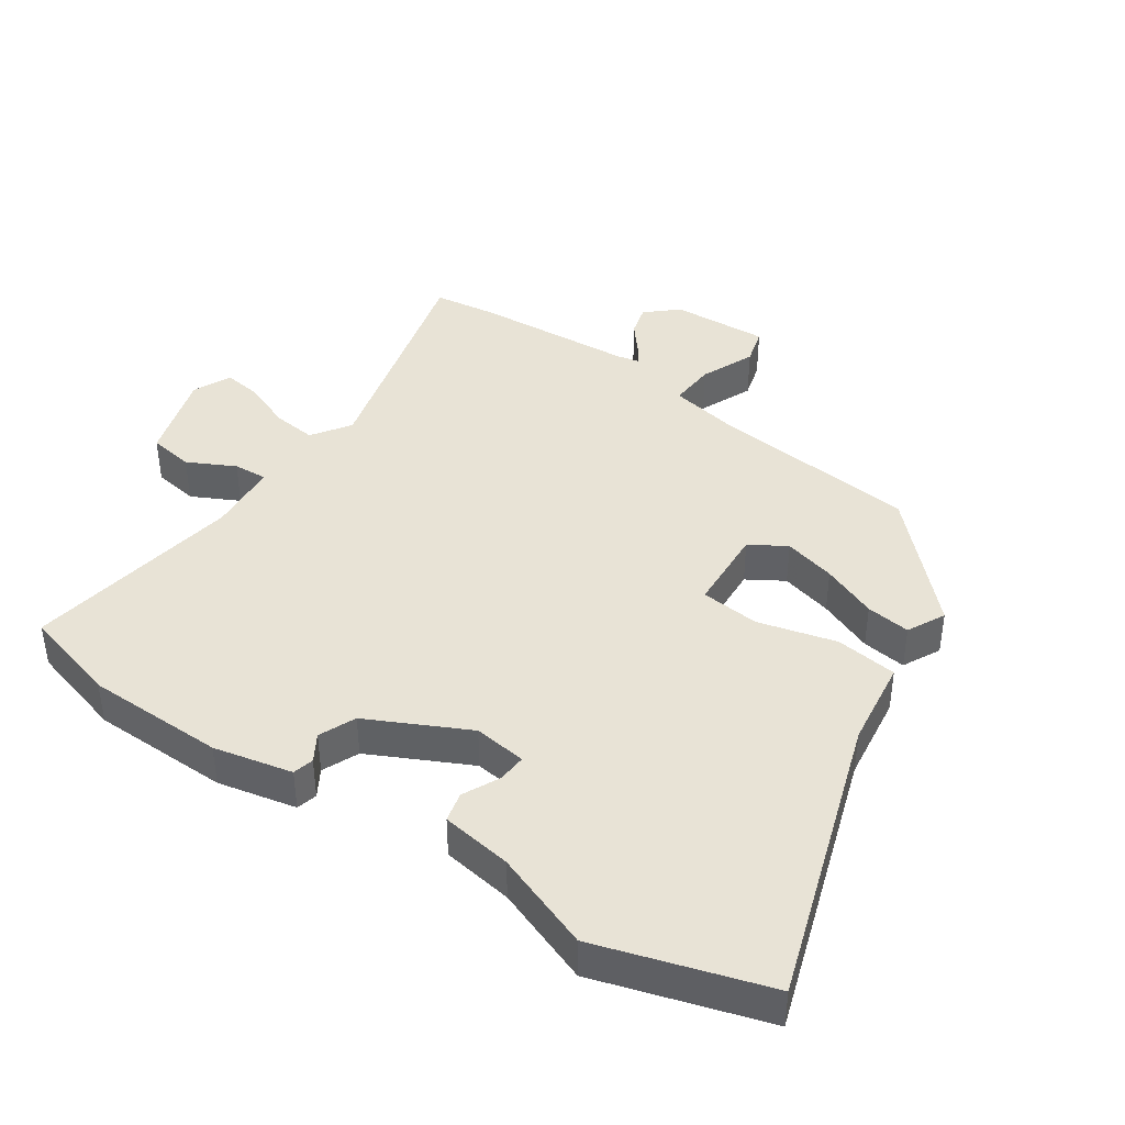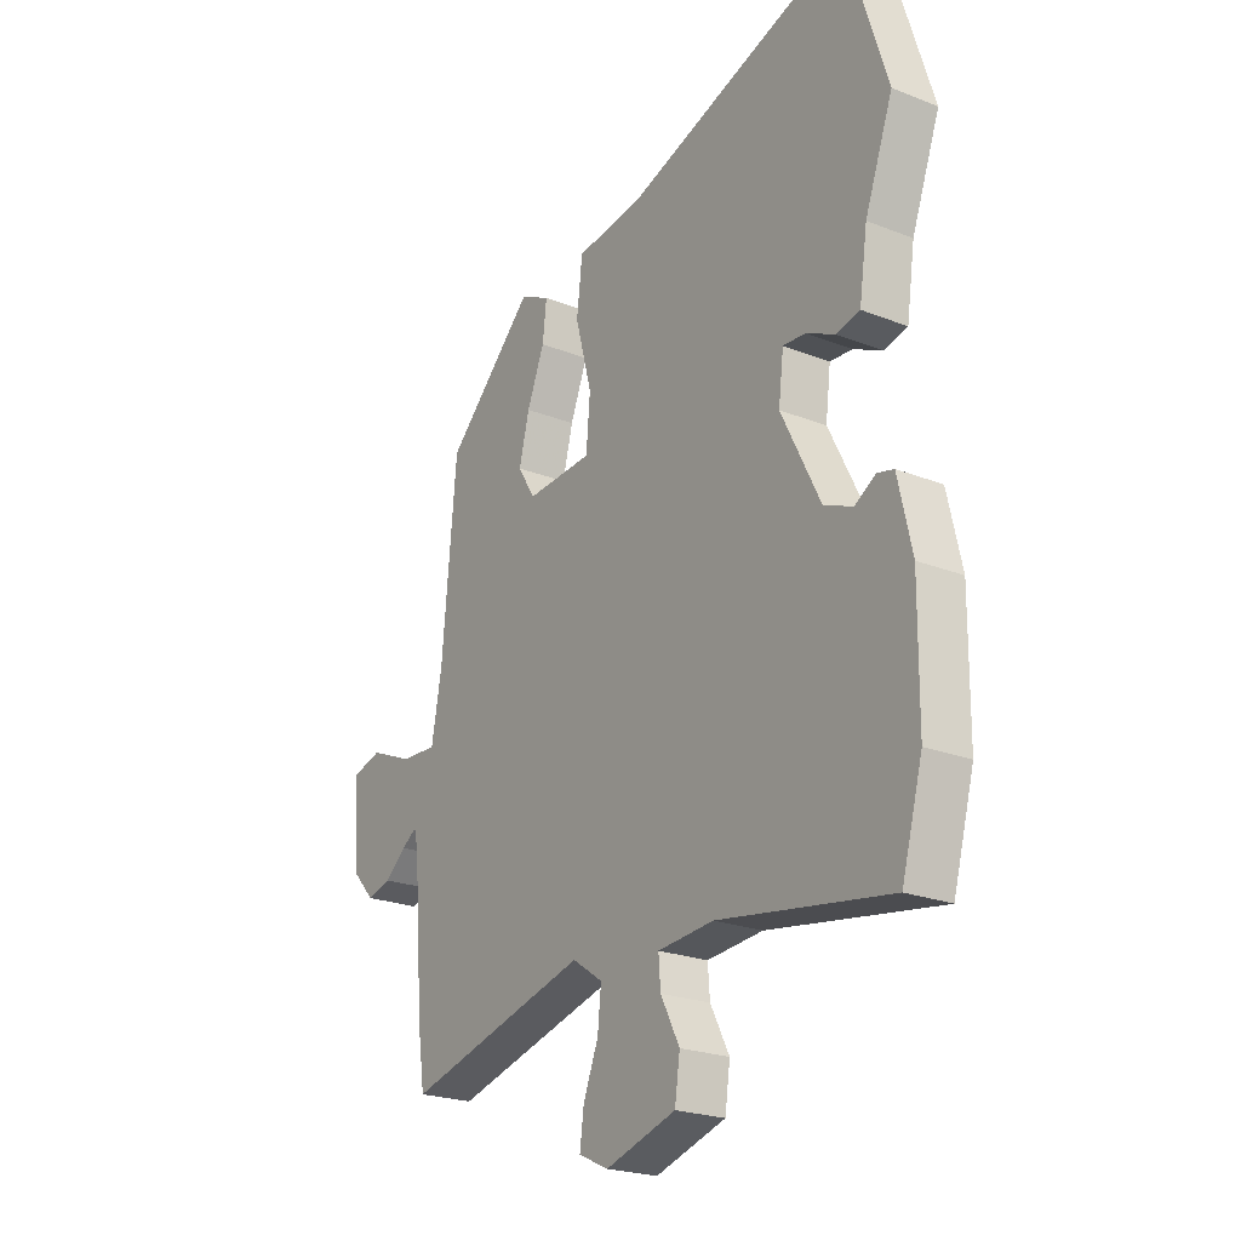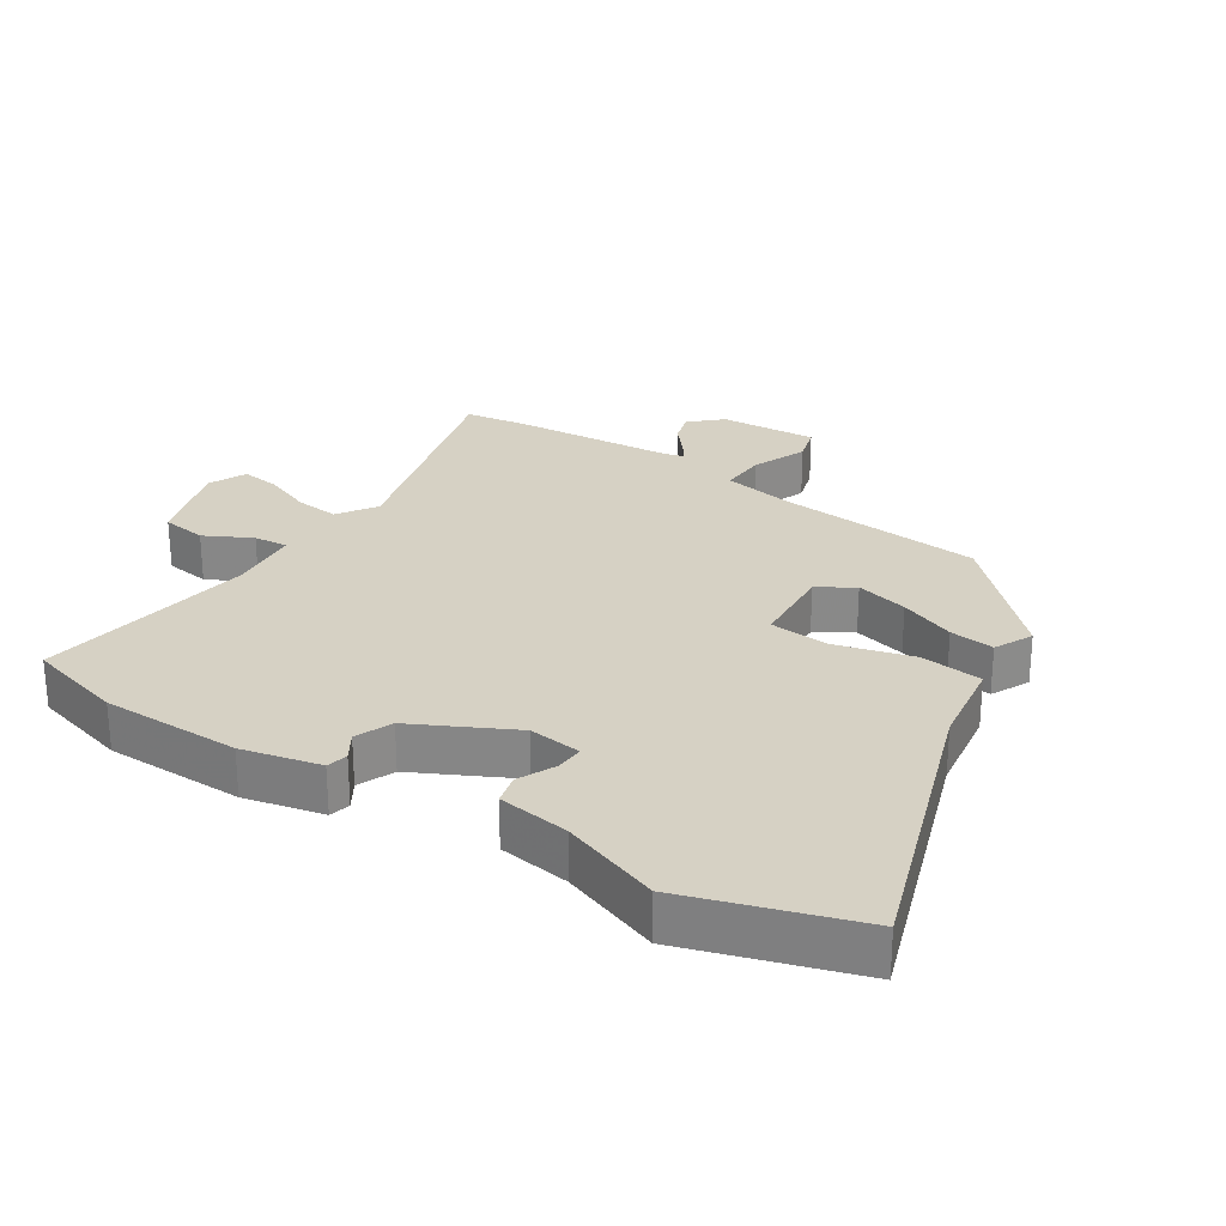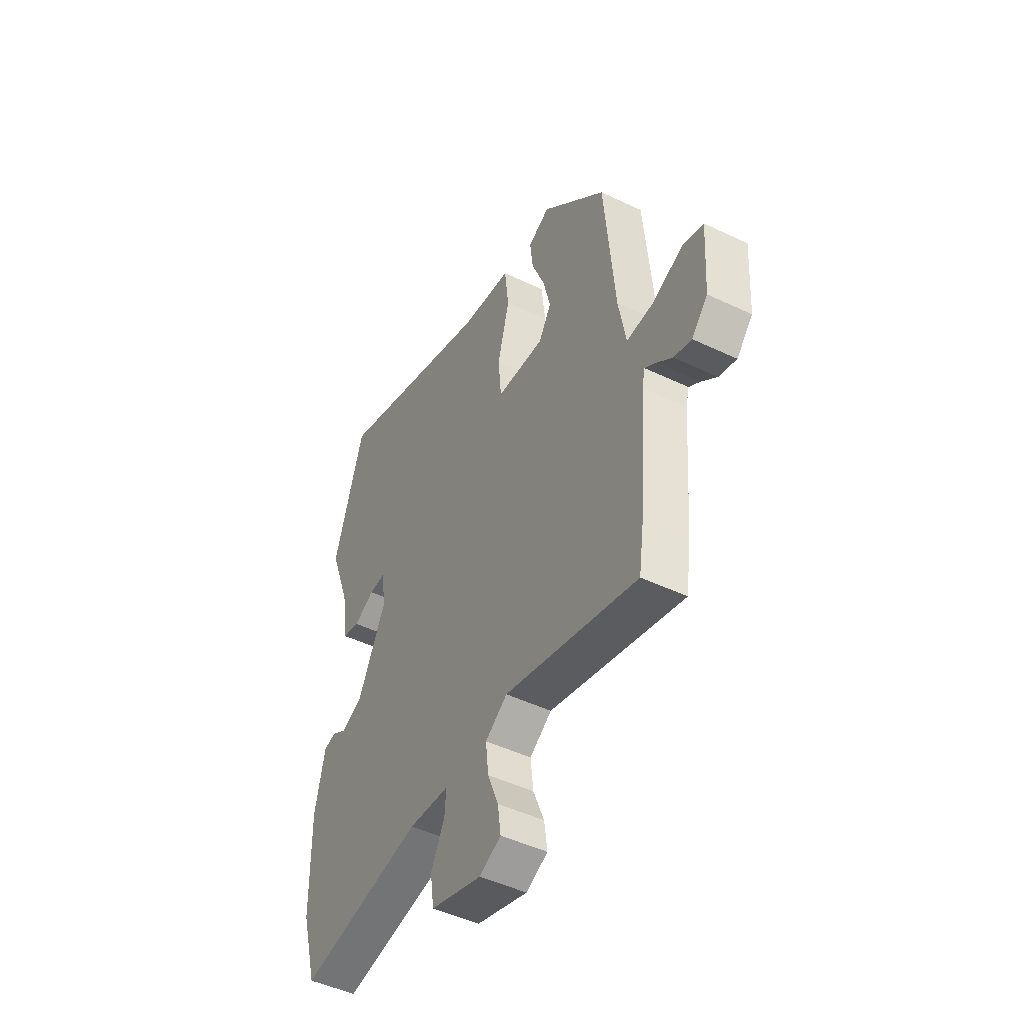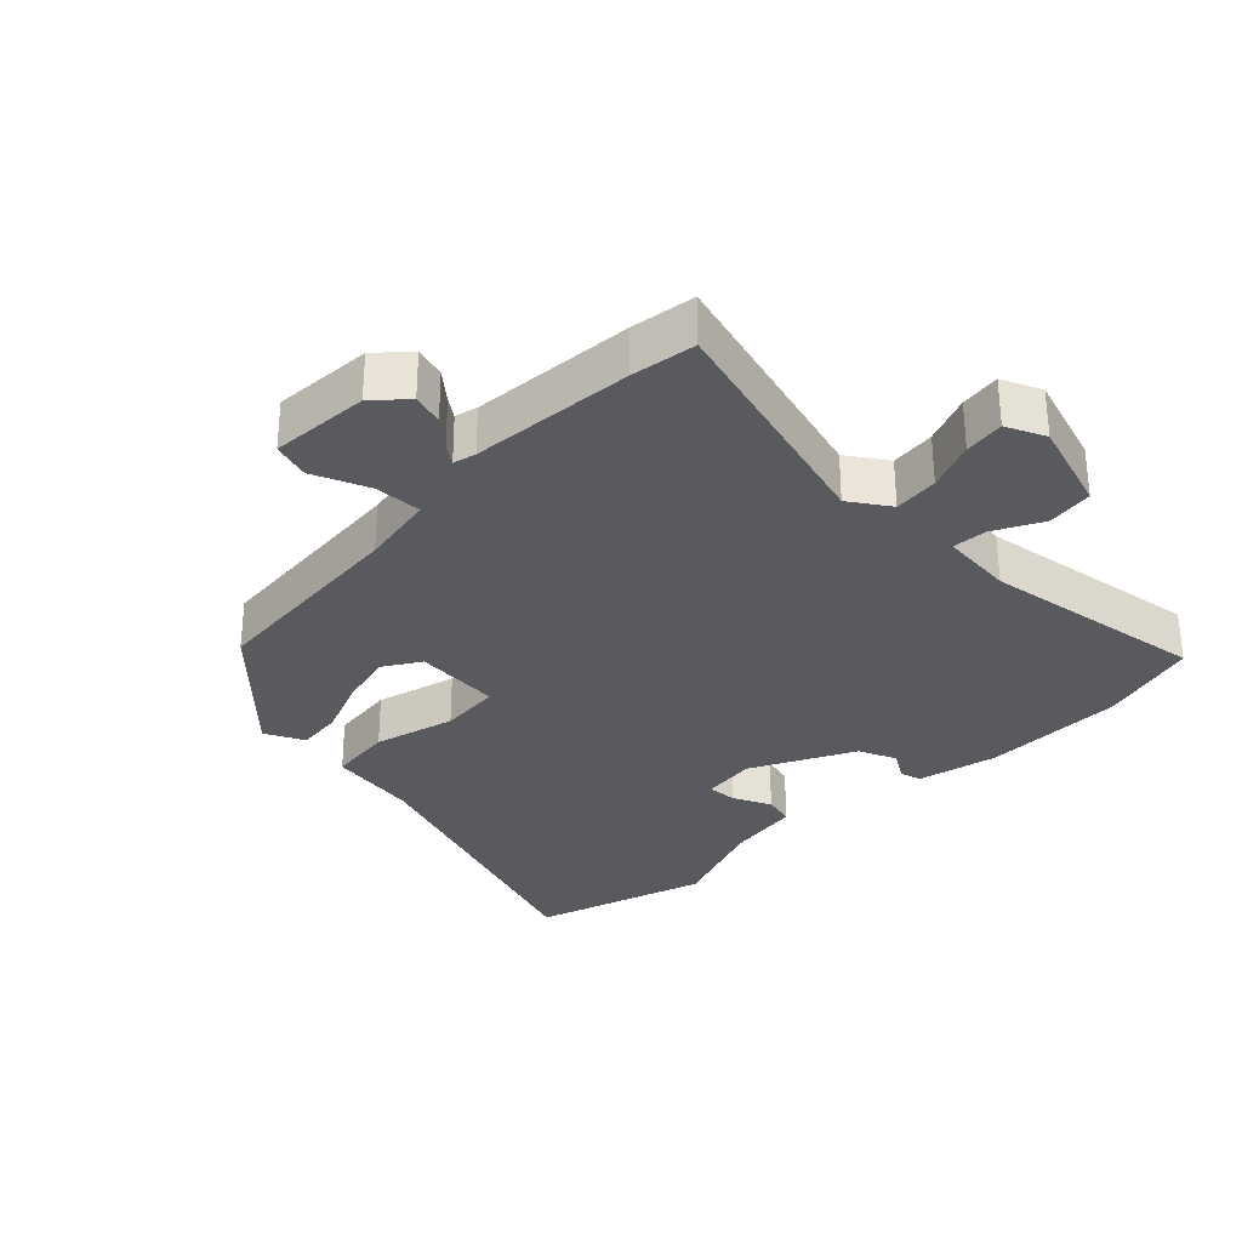
<metadata>
{"format":"obj","ext":"obj","renderer":"f3d","projection":"perspective","resolution":1024,"background":"white","views":[{"elev":41.6,"azim":-55.4,"up":"+Y"},{"elev":-22.9,"azim":-124.0,"up":"+Z"},{"elev":26.9,"azim":-57.3,"up":"+Y"},{"elev":-47.6,"azim":61.7,"up":"+Z"},{"elev":-31.4,"azim":135.1,"up":"+Y"}]}
</metadata>
<code>
v -0.488 0.07 -0.543
v -0.529 0.07 -0.395
v -0.531 0.07 -0.183
v -0.504 0.07 -0.063
v -0.472 0.07 -0.055
v -0.431 0.07 -0.08
v -0.375 0.07 -0.056
v -0.299 0.07 0.096
v -0.309 0.07 0.177
v -0.353 0.07 0.174
v -0.409 0.07 0.147
v -0.455 0.07 0.158
v -0.471 0.07 0.267
v -0.526 0.07 0.417
v -0.445 0.07 0.676
v -0.009 0.07 0.53
v 0.126 0.07 0.511
v 0.137 0.07 0.416
v 0.105 0.07 0.296
v 0.113 0.07 0.205
v 0.242 0.07 0.197
v 0.276 0.07 0.252
v 0.256 0.07 0.332
v 0.222 0.07 0.417
v 0.214 0.07 0.485
v 0.272 0.07 0.514
v 0.444 0.07 0.344
v 0.472 0.07 0.03
v 0.492 0.07 -0.081
v 0.563 0.07 -0.077
v 0.646 0.07 -0.042
v 0.702 0.07 -0.058
v 0.693 0.07 -0.207
v 0.65 0.07 -0.254
v 0.603 0.07 -0.241
v 0.561 0.07 -0.206
v 0.532 0.07 -0.186
v 0.524 0.07 -0.22
v 0.505 0.07 -0.464
v 0.491 0.07 -0.56
v 0.134 0.07 -0.466
v 0.075 0.07 -0.506
v 0.082 0.07 -0.573
v 0.111 0.07 -0.646
v 0.119 0.07 -0.706
v 0.061 0.07 -0.733
v -0.076 0.07 -0.691
v -0.086 0.07 -0.622
v -0.049 0.07 -0.55
v -0.045 0.07 -0.498
v -0.154 0.07 -0.489
v -0.488 0 -0.543
v -0.529 0 -0.395
v -0.531 0 -0.183
v -0.504 0 -0.063
v -0.472 0 -0.055
v -0.431 0 -0.08
v -0.375 0 -0.056
v -0.299 0 0.096
v -0.309 0 0.177
v -0.353 0 0.174
v -0.409 0 0.147
v -0.455 0 0.158
v -0.471 0 0.267
v -0.526 0 0.417
v -0.445 0 0.676
v -0.009 0 0.53
v 0.126 0 0.511
v 0.137 0 0.416
v 0.105 0 0.296
v 0.113 0 0.205
v 0.242 0 0.197
v 0.276 0 0.252
v 0.256 0 0.332
v 0.222 0 0.417
v 0.214 0 0.485
v 0.272 0 0.514
v 0.444 0 0.344
v 0.472 0 0.03
v 0.492 0 -0.081
v 0.563 0 -0.077
v 0.646 0 -0.042
v 0.702 0 -0.058
v 0.693 0 -0.207
v 0.65 0 -0.254
v 0.603 0 -0.241
v 0.561 0 -0.206
v 0.532 0 -0.186
v 0.524 0 -0.22
v 0.505 0 -0.464
v 0.491 0 -0.56
v 0.134 0 -0.466
v 0.075 0 -0.506
v 0.082 0 -0.573
v 0.111 0 -0.646
v 0.119 0 -0.706
v 0.061 0 -0.733
v -0.076 0 -0.691
v -0.086 0 -0.622
v -0.049 0 -0.55
v -0.045 0 -0.498
v -0.154 0 -0.489
f 46 47 48 49
f 46 49 50
f 43 44 45 46
f 42 43 46 50
f 41 42 50 51
f 38 39 40 41
f 37 38 41 51
f 33 34 35 36
f 33 36 37
f 30 31 32 33
f 29 30 33 37
f 25 26 27 28
f 23 24 25 28
f 22 23 28 29
f 21 22 29 37
f 16 17 18 19
f 16 19 20
f 13 14 15 16
f 13 16 20
f 10 11 12 13
f 9 10 13
f 9 13 20
f 8 9 20 21
f 3 4 5 6
f 3 6 7
f 2 3 7
f 8 21 37 51
f 7 8 51
f 1 2 7 51
f 100 99 98 97
f 101 100 97
f 97 96 95 94
f 101 97 94 93
f 102 101 93 92
f 92 91 90 89
f 102 92 89 88
f 87 86 85 84
f 88 87 84
f 84 83 82 81
f 88 84 81 80
f 79 78 77 76
f 79 76 75 74
f 80 79 74 73
f 88 80 73 72
f 70 69 68 67
f 71 70 67
f 67 66 65 64
f 71 67 64
f 64 63 62 61
f 64 61 60
f 71 64 60
f 72 71 60 59
f 57 56 55 54
f 58 57 54
f 58 54 53
f 102 88 72 59
f 102 59 58
f 102 58 53 52
f 1 52 53 2
f 2 53 54 3
f 3 54 55 4
f 4 55 56 5
f 5 56 57 6
f 6 57 58 7
f 7 58 59 8
f 8 59 60 9
f 9 60 61 10
f 10 61 62 11
f 11 62 63 12
f 12 63 64 13
f 13 64 65 14
f 14 65 66 15
f 15 66 67 16
f 16 67 68 17
f 17 68 69 18
f 18 69 70 19
f 19 70 71 20
f 20 71 72 21
f 21 72 73 22
f 22 73 74 23
f 23 74 75 24
f 24 75 76 25
f 25 76 77 26
f 26 77 78 27
f 27 78 79 28
f 28 79 80 29
f 29 80 81 30
f 30 81 82 31
f 31 82 83 32
f 32 83 84 33
f 33 84 85 34
f 34 85 86 35
f 35 86 87 36
f 36 87 88 37
f 37 88 89 38
f 38 89 90 39
f 39 90 91 40
f 40 91 92 41
f 41 92 93 42
f 42 93 94 43
f 43 94 95 44
f 44 95 96 45
f 45 96 97 46
f 46 97 98 47
f 47 98 99 48
f 48 99 100 49
f 49 100 101 50
f 50 101 102 51
f 51 102 52 1

</code>
